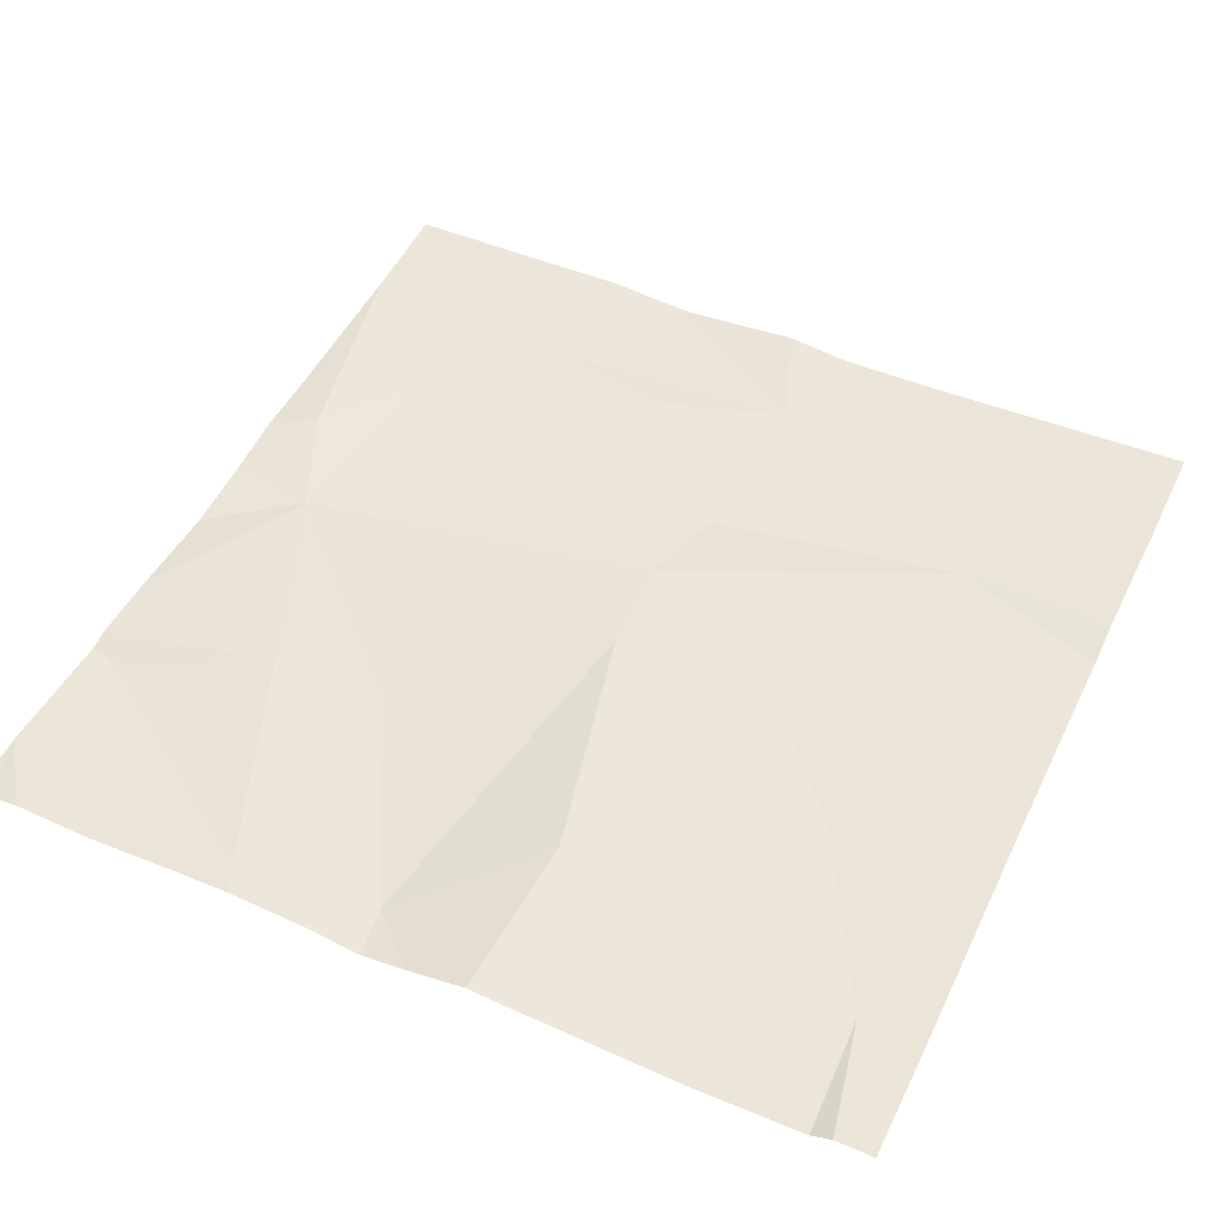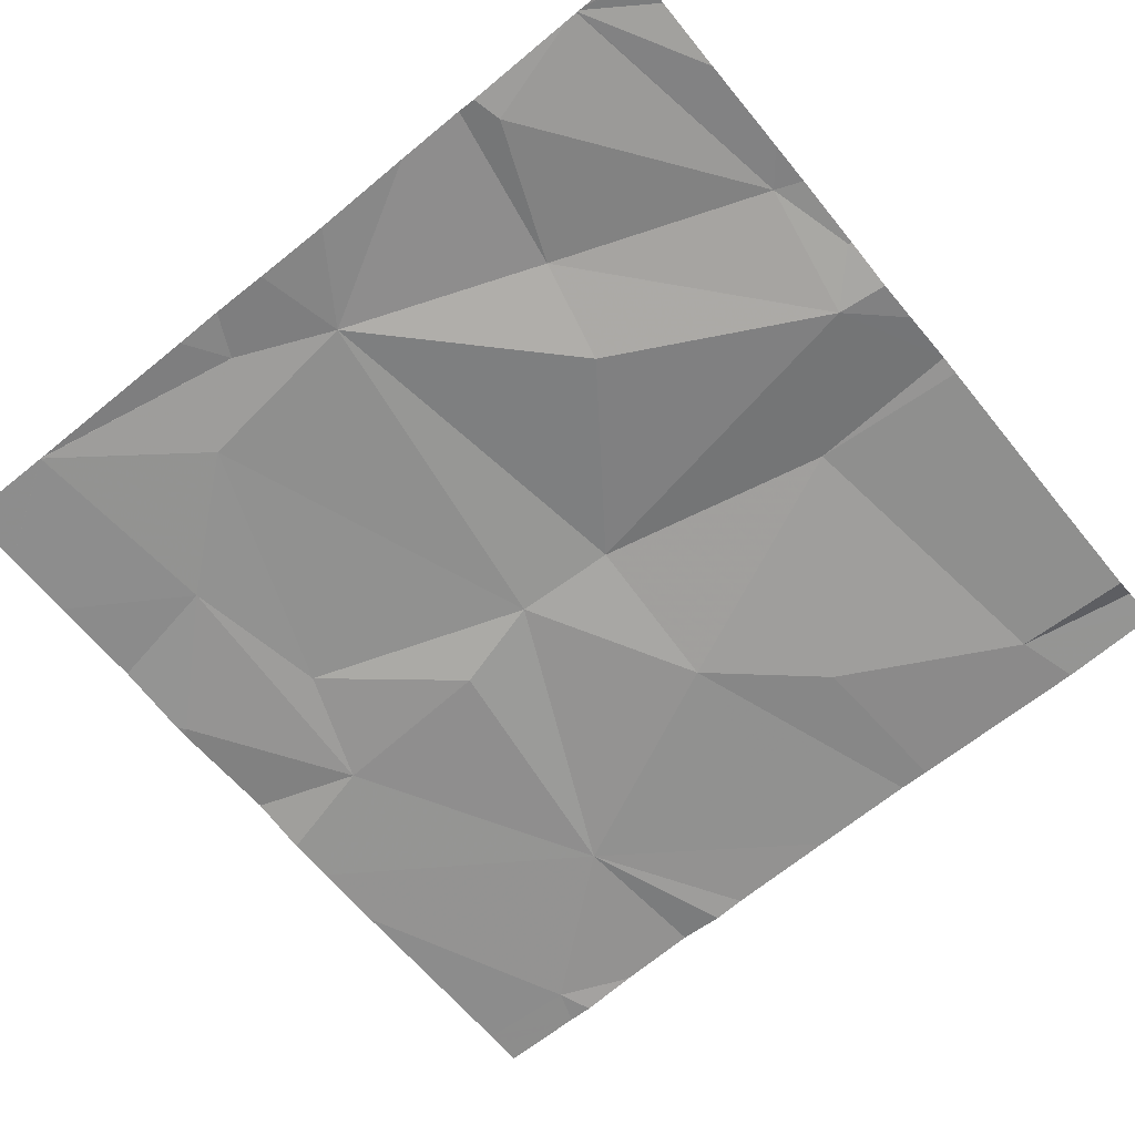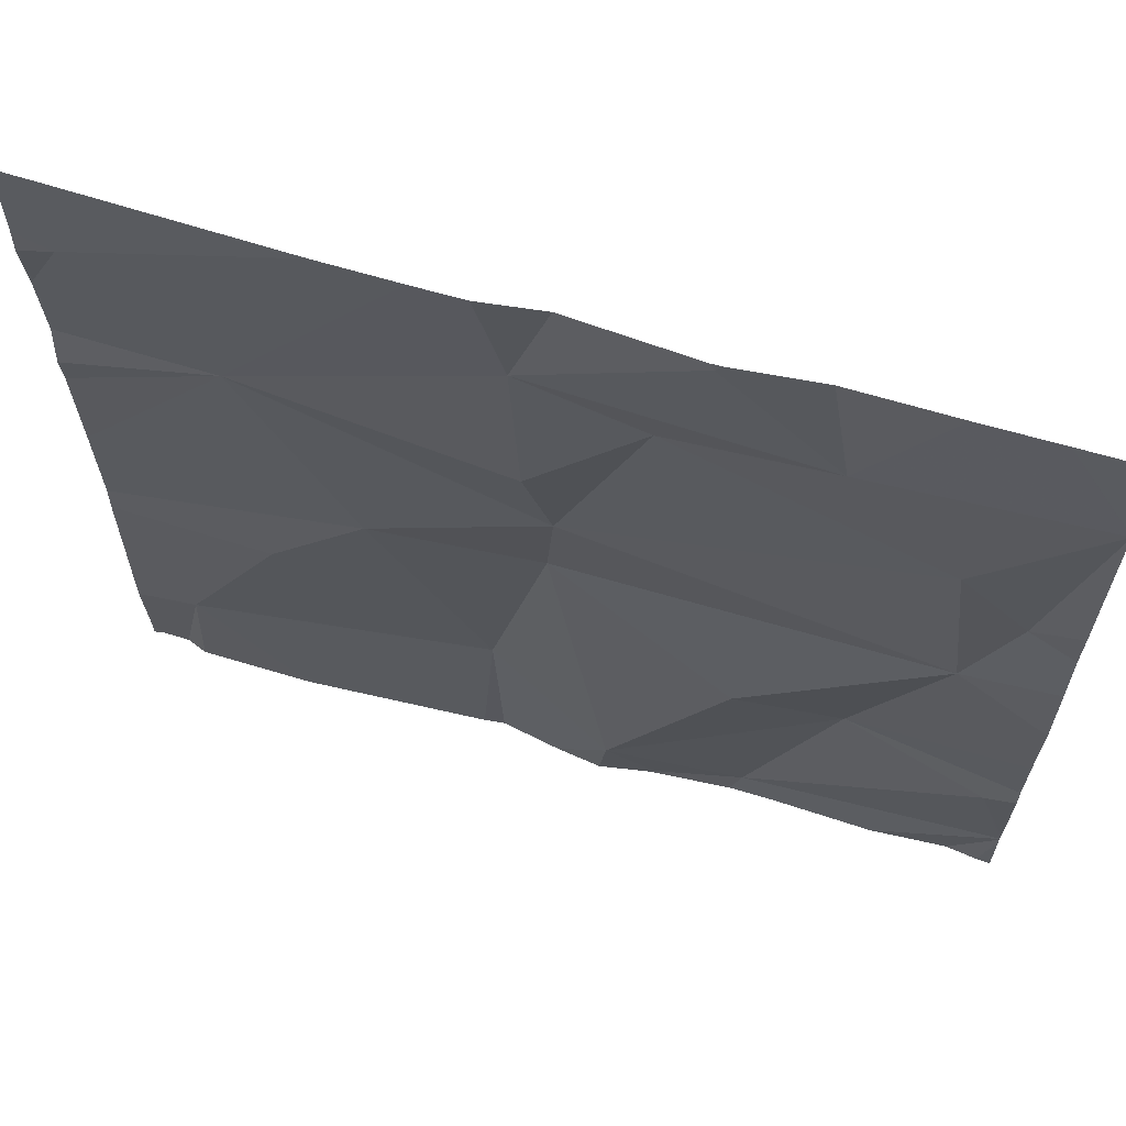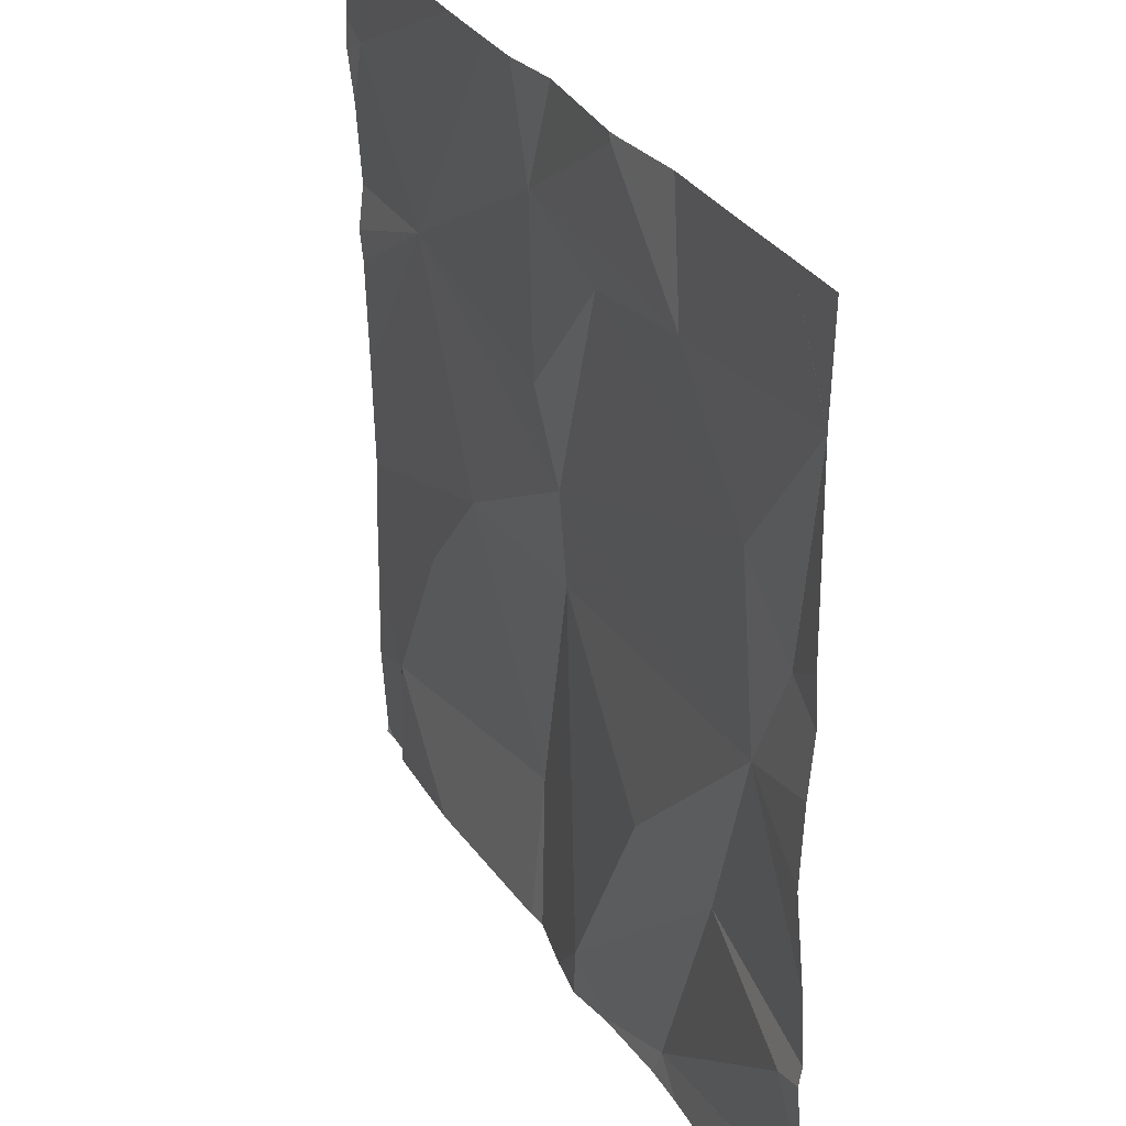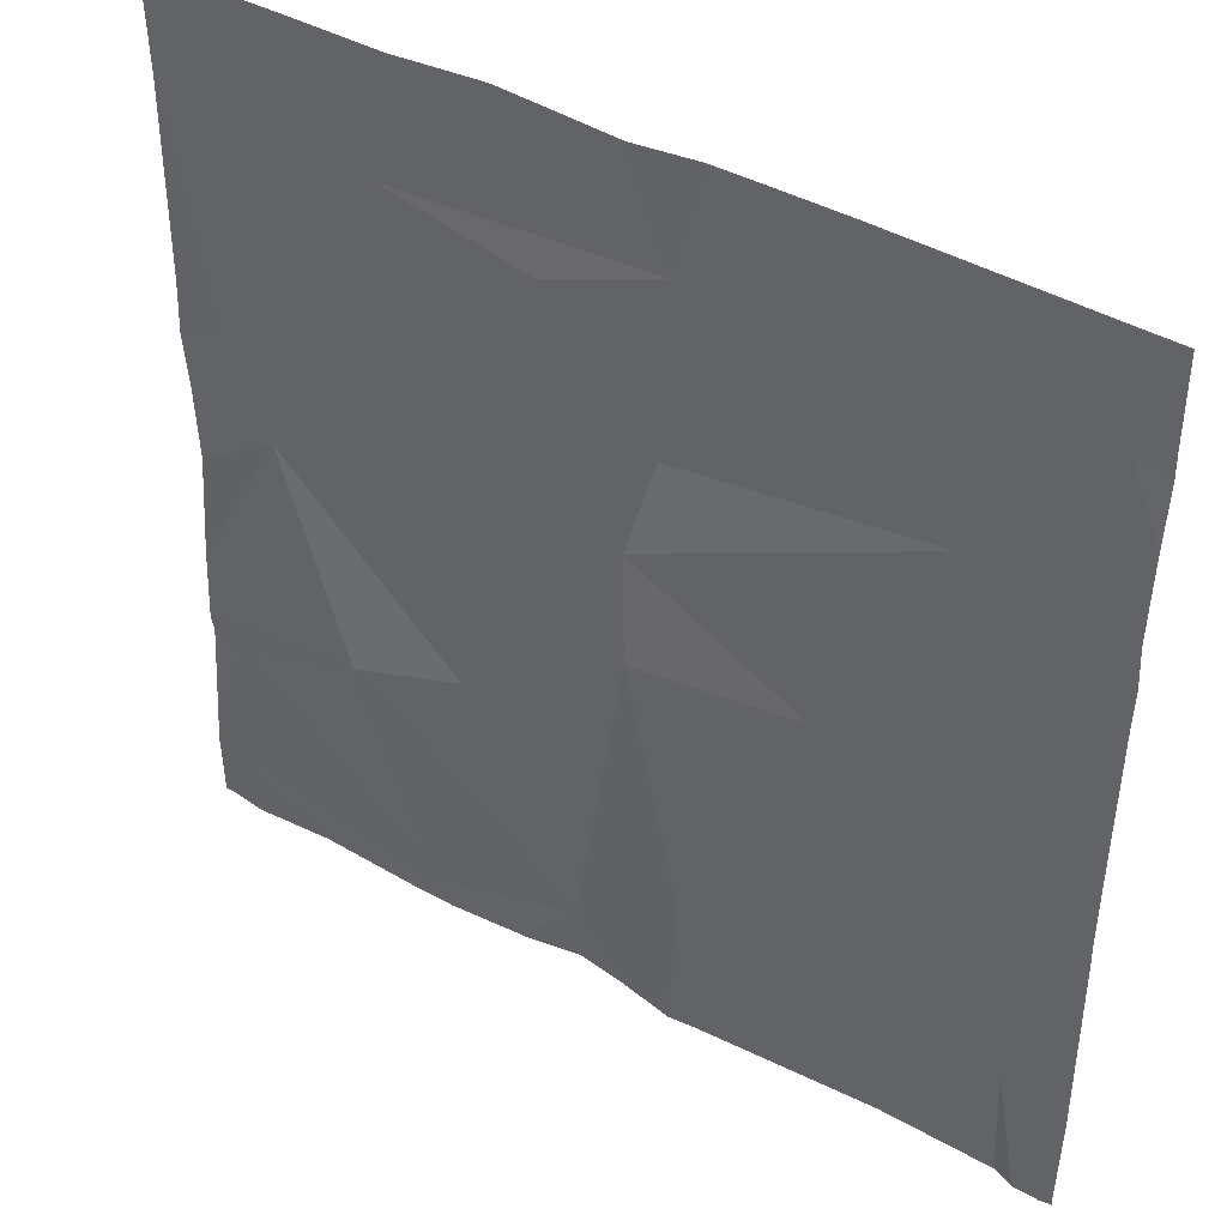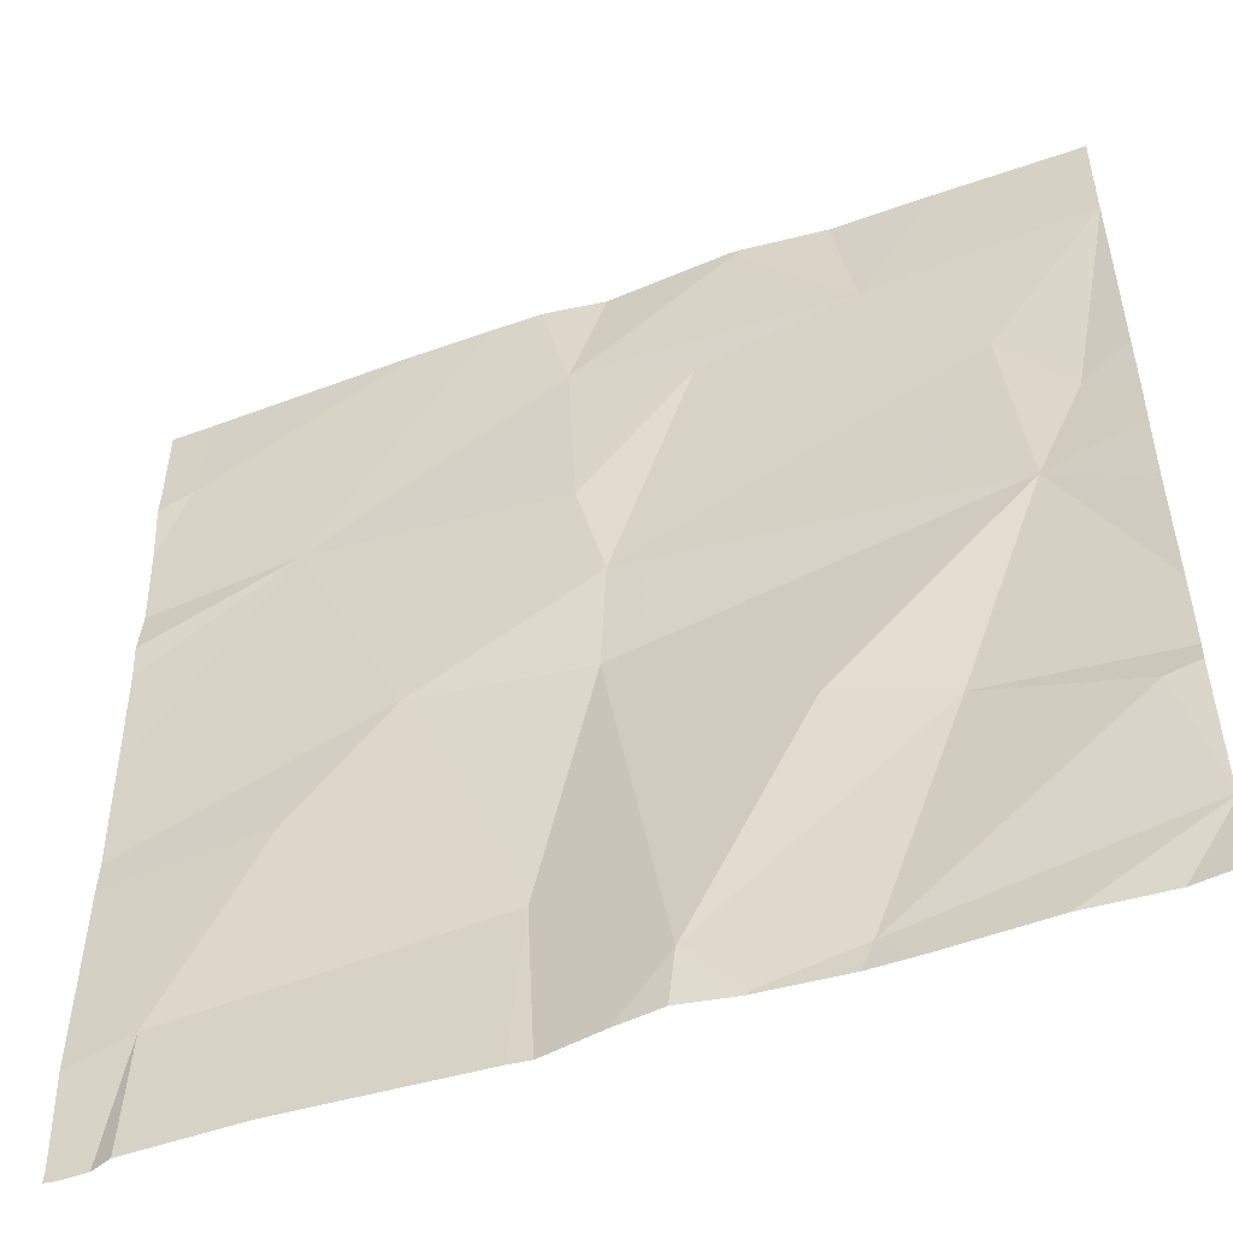
<metadata>
{"format":"obj","ext":"obj","renderer":"f3d","projection":"perspective","resolution":1024,"background":"white","views":[{"elev":49.7,"azim":25.0,"up":"+Z"},{"elev":-65.8,"azim":-50.7,"up":"+Z"},{"elev":64.9,"azim":-163.6,"up":"+Y"},{"elev":30.2,"azim":-115.8,"up":"+Y"},{"elev":42.0,"azim":33.5,"up":"+Y"},{"elev":-50.5,"azim":-159.1,"up":"+Y"}]}
</metadata>
<code>
v -120.4 257.8 490.7
v -120.1 257.8 490.7
v -120.2 257.8 490.7
v -120.2 258.5 490.7
v -120.6 257.8 490.7
v -120.9 257.8 490.7
v -120.5 257.8 490.7
v -120.7 258.6 490.7
v -120.5 257.8 490.7
v -120.5 258.2 490.7
v -120.1 258.6 490.7
v -120 258.1 490.7
v -120.6 258.7 490.7
v -120.7 258.1 490.7
v -120.1 258.7 490.7
v -120.1 257.9 490.7
v -120.3 258.2 490.7
v -120.5 258.3 490.7
v -120.4 258 490.7
v -120.9 258.5 490.7
v -120.5 258.4 490.7
v -120.5 258.6 490.7
v -120.3 258.7 490.7
v -120.6 258.7 490.7
v -120.8 258.7 490.7
v -120.8 258 490.7
v -120.7 257.8 490.7
v -120.9 258.7 490.7
v -120.9 258.3 490.7
v -120 258.4 490.7
v -120.6 257.8 490.7
v -120.4 258.7 490.7
v -120 258.6 490.7
v -120.7 257.8 490.7
v -120.9 258.7 490.7
v -120.9 258.4 490.7
v -120.2 258.1 490.7
v -120.6 258.6 490.7
v -120.9 258 490.7
v -120.4 258.7 490.7
v -120.6 258.7 490.7
v -120 258.5 490.7
v -120 258.3 490.7
v -120 258.5 490.7
v -120 258.6 490.7
v -120 258.4 490.7
v -121 258.6 490.7
v -121 258.6 490.7
v -121 258.6 490.7
v -121 257.9 490.7
v -121 257.9 490.7
v -121 257.9 490.7
v -121 257.9 490.7
v -121 258.1 490.7
v -121 258 490.7
v -121 258.2 490.7
v -121 258.6 490.7
v -121 258 490.7
v -121 258.4 490.7
v -121 257.8 490.7
v -121 258.3 490.7
v -121 258.4 490.7
v -120.5 258.7 490.7
v -120 258.1 490.7
v -120 257.8 490.7
v -120.7 258.7 490.7
v -120 257.9 490.7
v -120 258 490.7
v -120.7 257.8 490.7
v -120 257.8 490.7
v -120.1 257.8 490.7
v -120.6 257.8 490.7
v -120.4 257.8 490.7
v -120.5 257.8 490.7
v -121 257.8 490.7
v -120 257.8 490.7
v -120.8 257.8 490.7
v -121 257.8 490.7
v -120.8 257.8 490.7
v -121 257.8 490.7
v -120 257.8 490.7
v -120 258.7 490.7
v -120 258.7 490.7
v -121 258.7 490.7
f 70 65 16
f 69 34 51
f 10 14 9
f 13 22 63
f 8 13 41
f 21 22 38
f 9 19 10
f 40 11 23
f 22 4 40
f 20 8 47
f 49 47 28
f 14 10 29
f 9 14 26
f 7 31 5
f 3 19 1
f 51 50 77
f 52 39 53
f 18 10 17
f 43 17 12
f 4 18 17
f 10 19 17
f 26 29 54
f 20 36 29
f 11 4 44
f 12 37 64
f 8 20 38
f 4 22 21
f 15 33 82
f 9 26 34
f 84 49 35
f 70 16 71
f 4 21 18
f 82 33 83
f 51 34 52
f 73 9 74
f 34 31 9
f 16 37 19
f 31 34 27
f 36 20 48
f 27 34 69
f 37 17 19
f 18 38 20
f 10 18 29
f 39 26 55
f 67 16 65
f 29 26 14
f 20 29 18
f 18 21 38
f 39 34 26
f 35 49 28
f 64 16 68
f 38 22 8
f 8 22 13
f 28 47 25
f 61 36 62
f 6 50 78
f 15 11 33
f 64 37 16
f 47 8 25
f 48 20 47
f 2 16 3
f 42 11 44
f 32 22 40
f 12 17 37
f 1 19 73
f 69 51 79
f 52 34 39
f 30 4 46
f 23 11 15
f 53 39 58
f 54 29 56
f 55 26 54
f 44 4 30
f 3 16 19
f 56 29 61
f 57 36 48
f 33 11 45
f 58 39 55
f 45 11 42
f 59 36 57
f 5 31 72
f 50 60 75
f 43 4 17
f 61 29 36
f 40 4 11
f 62 36 59
f 46 4 43
f 68 16 67
f 7 9 31
f 71 16 2
f 25 8 66
f 72 31 27
f 73 19 9
f 66 8 41
f 74 9 7
f 41 13 24
f 75 60 80
f 76 65 70
f 77 50 6
f 24 13 63
f 78 50 75
f 63 22 32
f 79 51 77
f 81 65 76

</code>
